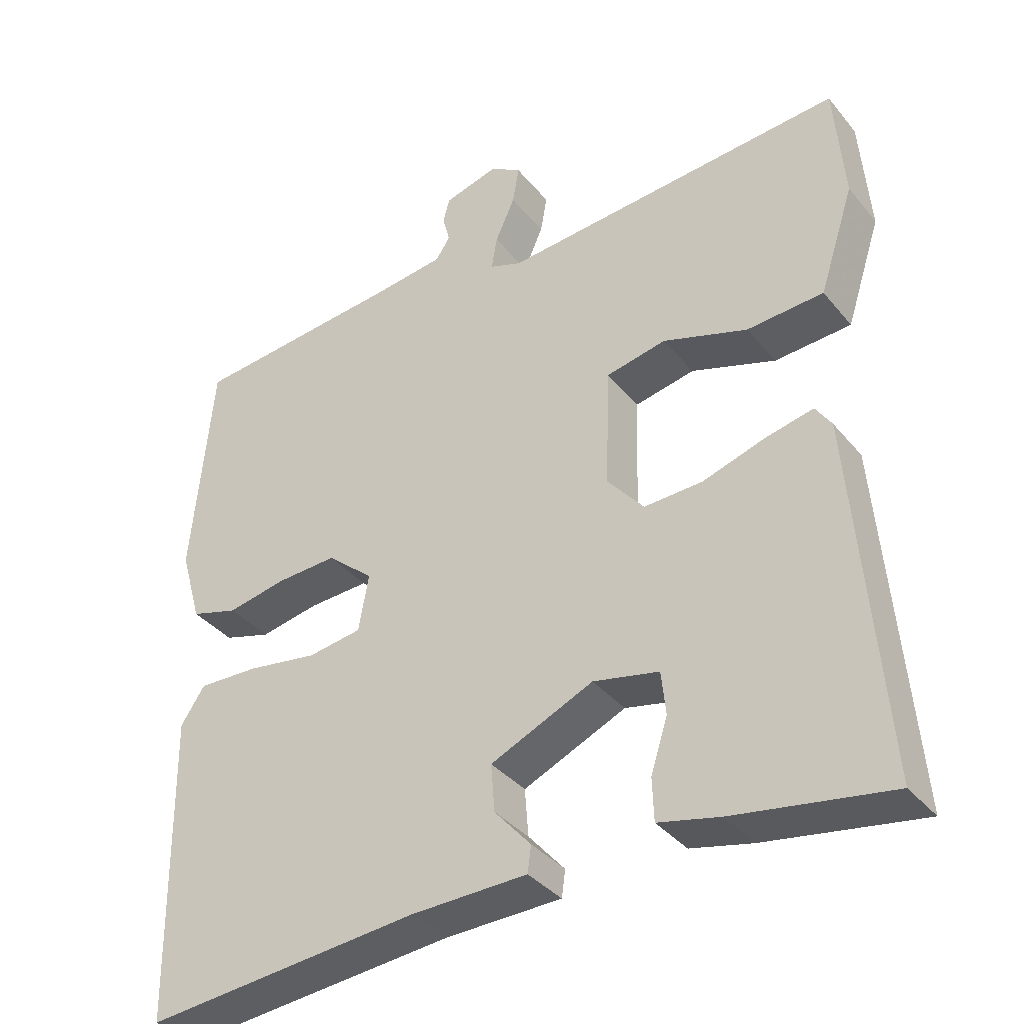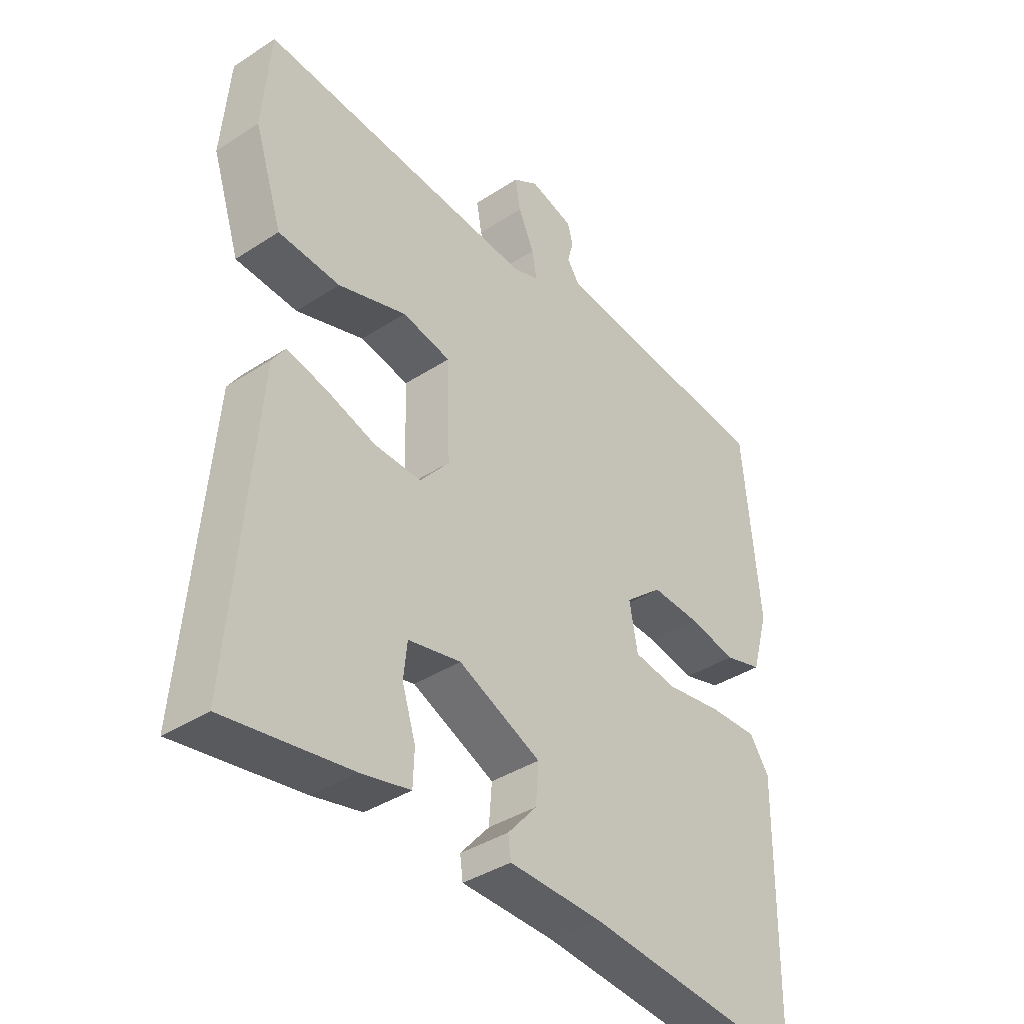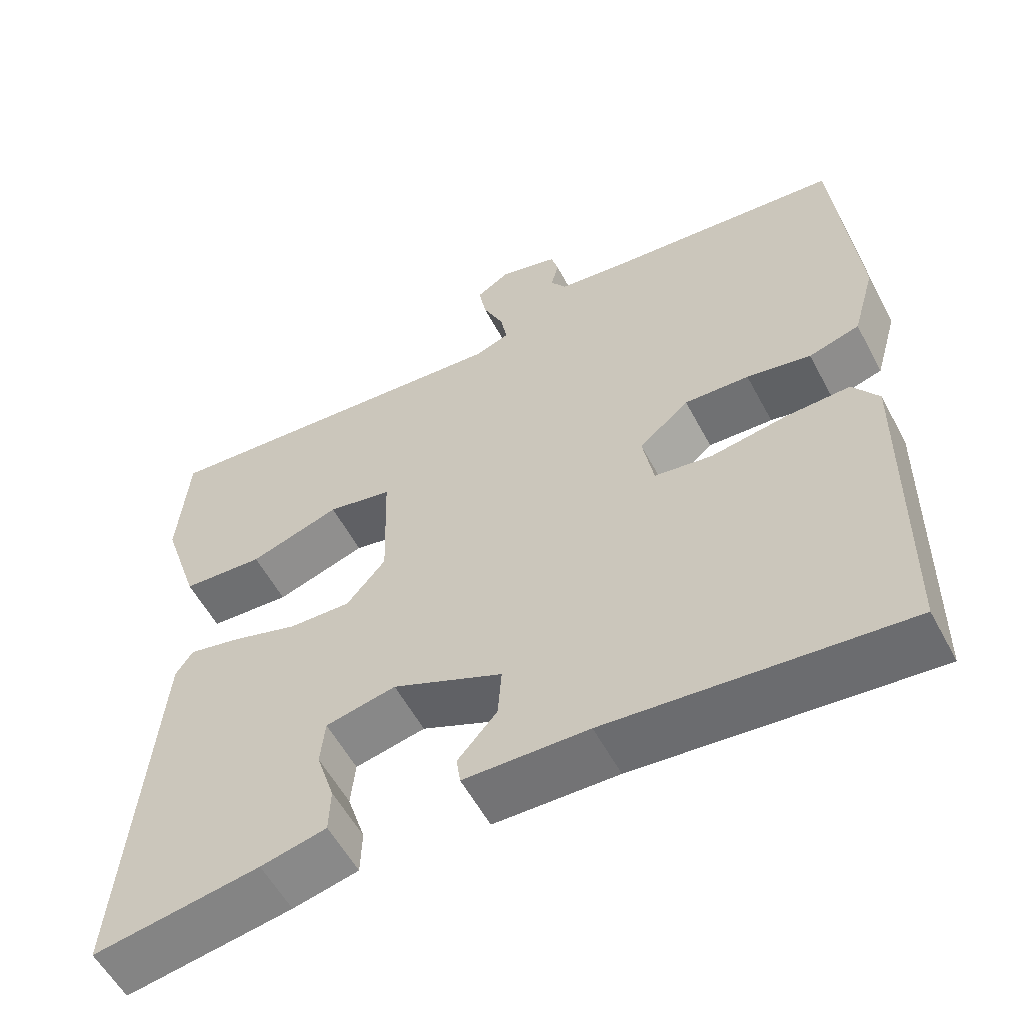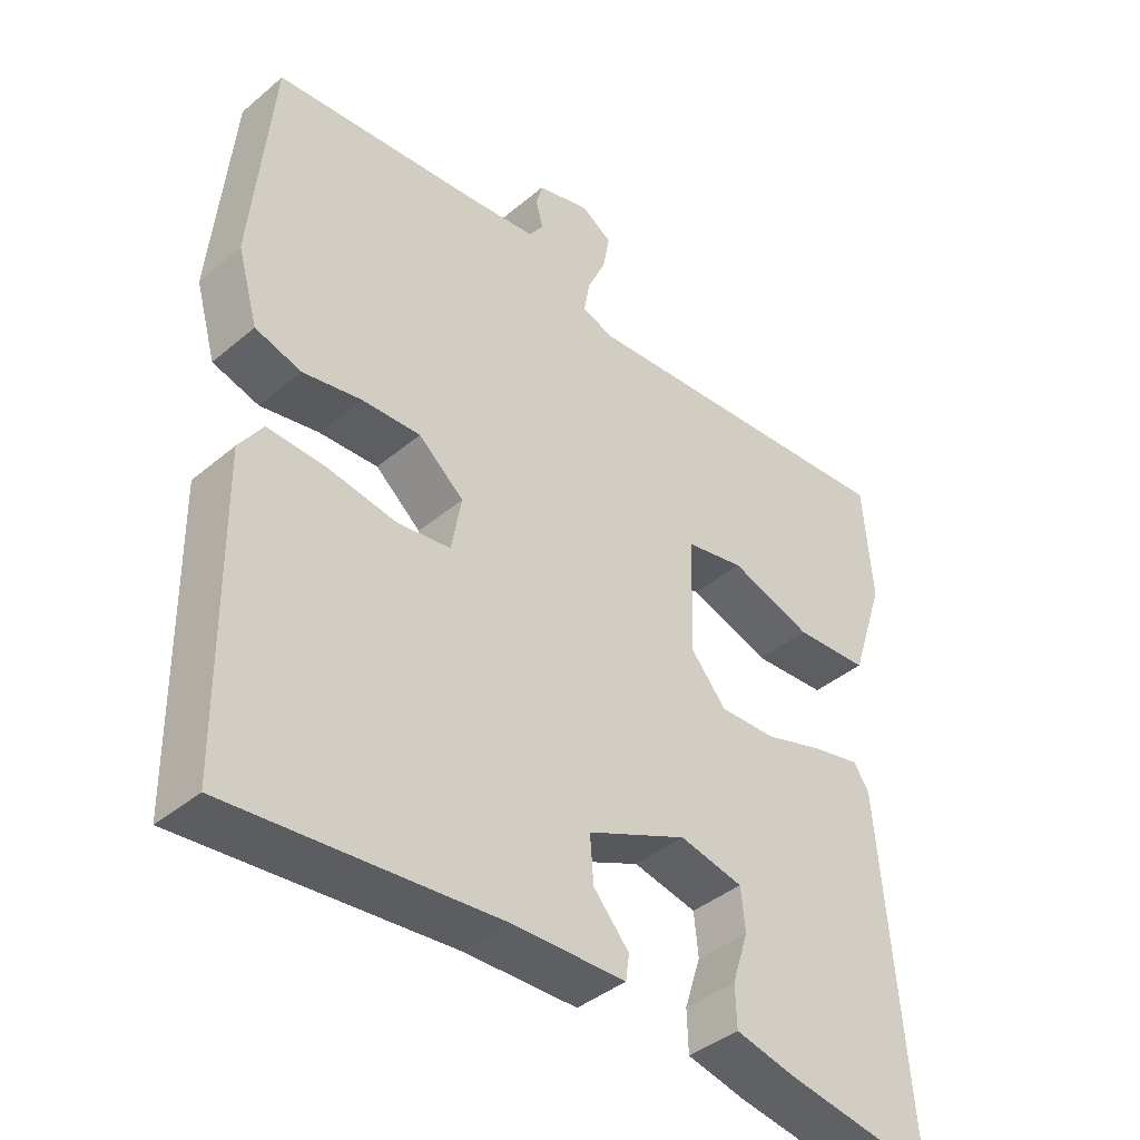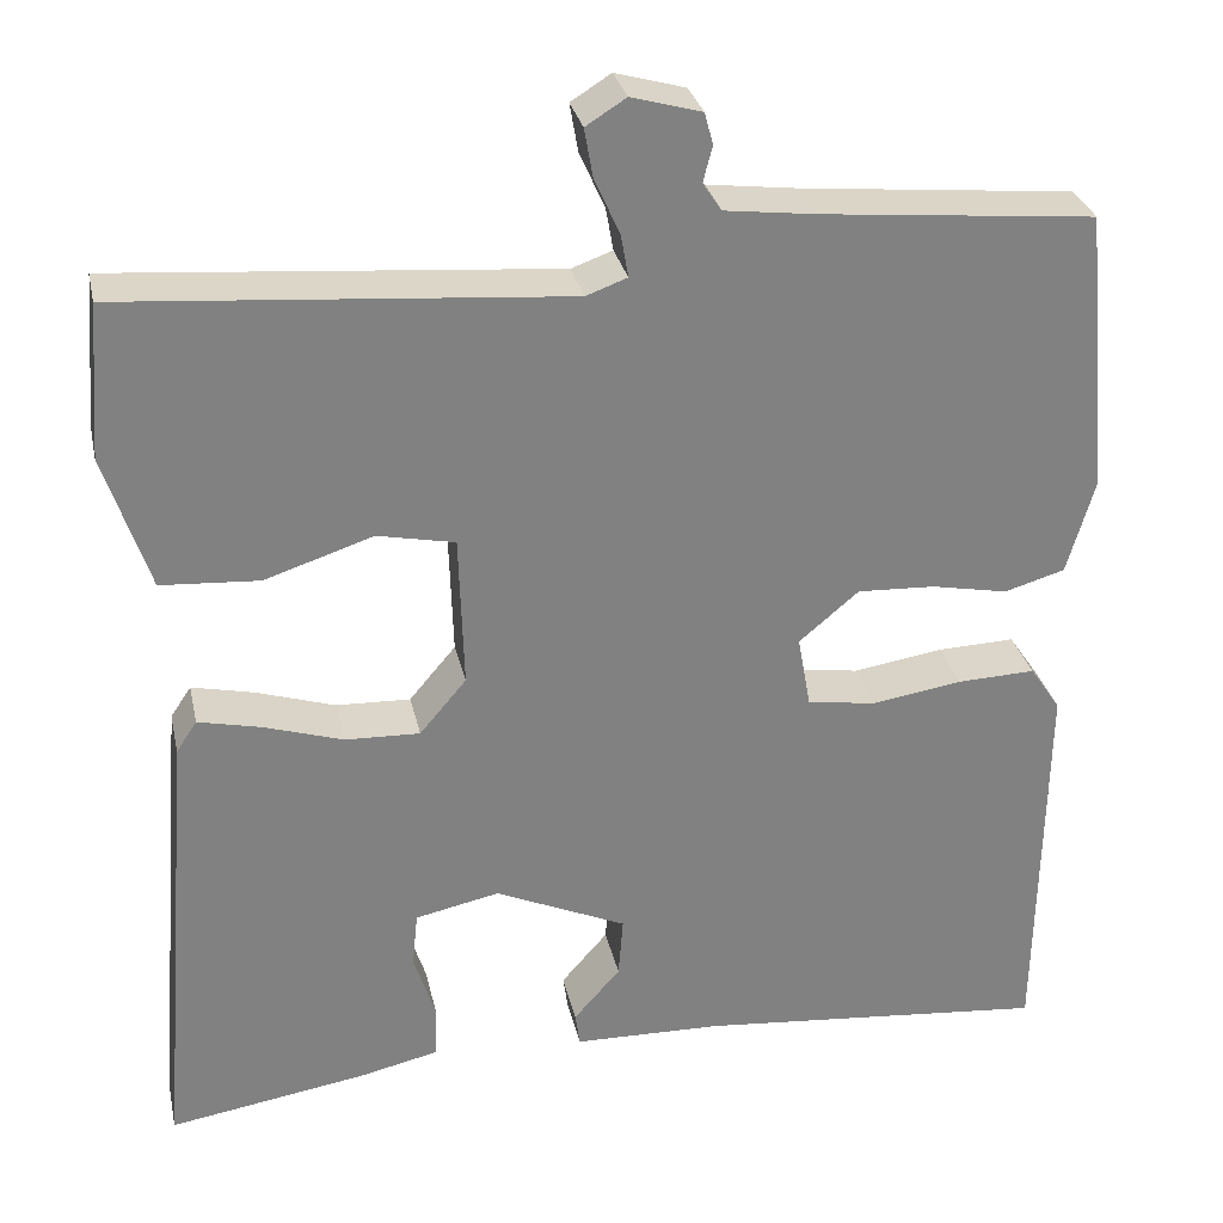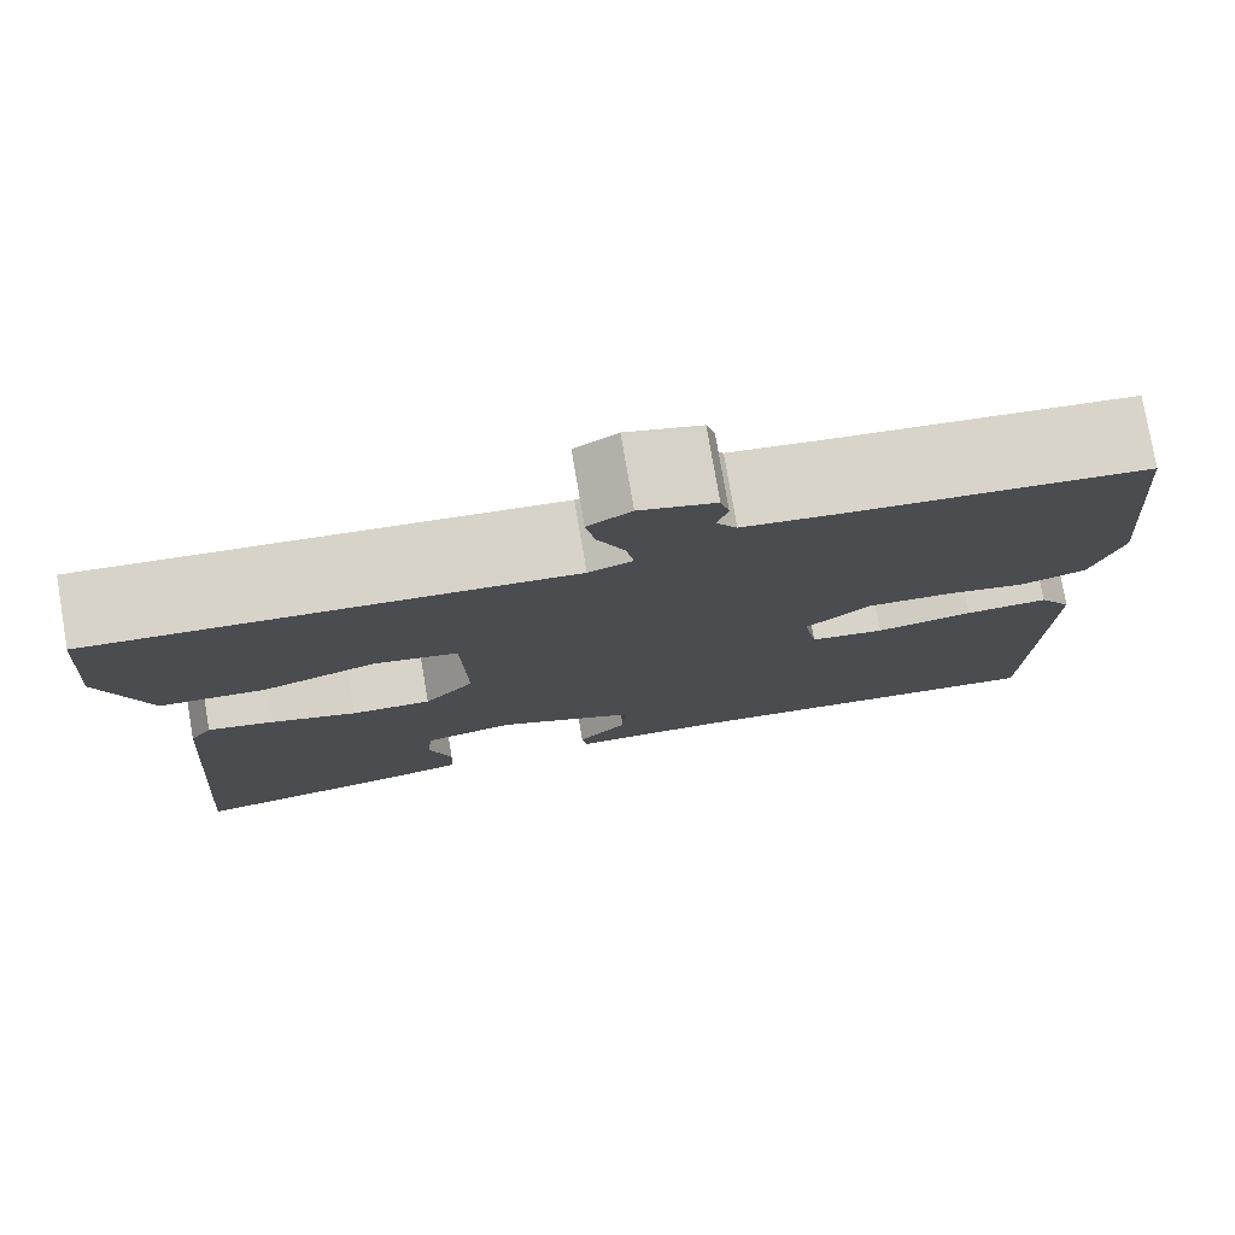
<metadata>
{"format":"obj","ext":"obj","renderer":"f3d","projection":"perspective","resolution":1024,"background":"white","views":[{"elev":-36.6,"azim":-145.9,"up":"+Z"},{"elev":-38.7,"azim":-50.7,"up":"+Z"},{"elev":-56.8,"azim":27.9,"up":"+Z"},{"elev":-40.9,"azim":135.5,"up":"+Z"},{"elev":30.0,"azim":-12.2,"up":"+Z"},{"elev":77.8,"azim":-9.7,"up":"+Z"}]}
</metadata>
<code>
v -0.5 0.07 -0.5
v -0.46 0.07 -0.009
v -0.438 0.07 0.024
v -0.371 0.07 0.009
v -0.286 0.07 -0.018
v -0.206 0.07 -0.021
v -0.156 0.07 0.038
v -0.161 0.07 0.203
v -0.244 0.07 0.22
v -0.36 0.07 0.182
v -0.465 0.07 0.189
v -0.513 0.07 0.335
v -0.5 0.07 0.5
v -0.027 0.07 0.462
v 0.017 0.07 0.478
v 0.009 0.07 0.524
v -0.018 0.07 0.584
v -0.027 0.07 0.636
v 0.016 0.07 0.663
v 0.091 0.07 0.642
v 0.1 0.07 0.608
v 0.09 0.07 0.57
v 0.11 0.07 0.54
v 0.207 0.07 0.528
v 0.5 0.07 0.5
v 0.528 0.07 0.194
v 0.499 0.07 0.093
v 0.434 0.07 0.074
v 0.352 0.07 0.09
v 0.269 0.07 0.094
v 0.205 0.07 0.04
v 0.219 0.07 -0.038
v 0.293 0.07 -0.049
v 0.39 0.07 -0.034
v 0.473 0.07 -0.031
v 0.506 0.07 -0.08
v 0.5 0.07 -0.5
v 0.122 0.07 -0.464
v -0.037 0.07 -0.46
v -0.042 0.07 -0.424
v 0.008 0.07 -0.367
v 0.013 0.07 -0.302
v -0.128 0.07 -0.239
v -0.218 0.07 -0.258
v -0.224 0.07 -0.317
v -0.201 0.07 -0.389
v -0.203 0.07 -0.447
v -0.287 0.07 -0.466
v -0.5 0 -0.5
v -0.46 0 -0.009
v -0.438 0 0.024
v -0.371 0 0.009
v -0.286 0 -0.018
v -0.206 0 -0.021
v -0.156 0 0.038
v -0.161 0 0.203
v -0.244 0 0.22
v -0.36 0 0.182
v -0.465 0 0.189
v -0.513 0 0.335
v -0.5 0 0.5
v -0.027 0 0.462
v 0.017 0 0.478
v 0.009 0 0.524
v -0.018 0 0.584
v -0.027 0 0.636
v 0.016 0 0.663
v 0.091 0 0.642
v 0.1 0 0.608
v 0.09 0 0.57
v 0.11 0 0.54
v 0.207 0 0.528
v 0.5 0 0.5
v 0.528 0 0.194
v 0.499 0 0.093
v 0.434 0 0.074
v 0.352 0 0.09
v 0.269 0 0.094
v 0.205 0 0.04
v 0.219 0 -0.038
v 0.293 0 -0.049
v 0.39 0 -0.034
v 0.473 0 -0.031
v 0.506 0 -0.08
v 0.5 0 -0.5
v 0.122 0 -0.464
v -0.037 0 -0.46
v -0.042 0 -0.424
v 0.008 0 -0.367
v 0.013 0 -0.302
v -0.128 0 -0.239
v -0.218 0 -0.258
v -0.224 0 -0.317
v -0.201 0 -0.389
v -0.203 0 -0.447
v -0.287 0 -0.466
f 2 3 4
f 1 2 4
f 48 1 4
f 47 48 4
f 46 47 4
f 45 46 4
f 44 45 4 5
f 43 44 5 6
f 42 43 6 7
f 38 39 40 41
f 38 41 42
f 37 38 42
f 36 37 42
f 35 36 42
f 34 35 42
f 33 34 42
f 32 33 42
f 42 7 8
f 32 42 8
f 31 32 8
f 27 28 29
f 26 27 29
f 25 26 29
f 24 25 29
f 23 24 29 30
f 30 31 8
f 23 30 8
f 22 23 8
f 20 21 22
f 19 20 22
f 18 19 22
f 17 18 22
f 16 17 22
f 12 13 14
f 11 12 14
f 10 11 14
f 9 10 14
f 9 14 15
f 8 9 15
f 22 8 15
f 15 16 22
f 52 51 50
f 52 50 49
f 52 49 96
f 52 96 95
f 52 95 94
f 52 94 93
f 53 52 93 92
f 54 53 92 91
f 55 54 91 90
f 89 88 87 86
f 90 89 86
f 90 86 85
f 90 85 84
f 90 84 83
f 90 83 82
f 90 82 81
f 90 81 80
f 56 55 90
f 56 90 80
f 56 80 79
f 77 76 75
f 77 75 74
f 77 74 73
f 77 73 72
f 78 77 72 71
f 56 79 78
f 56 78 71
f 56 71 70
f 70 69 68
f 70 68 67
f 70 67 66
f 70 66 65
f 70 65 64
f 62 61 60
f 62 60 59
f 62 59 58
f 62 58 57
f 63 62 57
f 63 57 56
f 63 56 70
f 70 64 63
f 1 49 50 2
f 2 50 51 3
f 3 51 52 4
f 4 52 53 5
f 5 53 54 6
f 6 54 55 7
f 7 55 56 8
f 8 56 57 9
f 9 57 58 10
f 10 58 59 11
f 11 59 60 12
f 12 60 61 13
f 13 61 62 14
f 14 62 63 15
f 15 63 64 16
f 16 64 65 17
f 17 65 66 18
f 18 66 67 19
f 19 67 68 20
f 20 68 69 21
f 21 69 70 22
f 22 70 71 23
f 23 71 72 24
f 24 72 73 25
f 25 73 74 26
f 26 74 75 27
f 27 75 76 28
f 28 76 77 29
f 29 77 78 30
f 30 78 79 31
f 31 79 80 32
f 32 80 81 33
f 33 81 82 34
f 34 82 83 35
f 35 83 84 36
f 36 84 85 37
f 37 85 86 38
f 38 86 87 39
f 39 87 88 40
f 40 88 89 41
f 41 89 90 42
f 42 90 91 43
f 43 91 92 44
f 44 92 93 45
f 45 93 94 46
f 46 94 95 47
f 47 95 96 48
f 48 96 49 1

</code>
